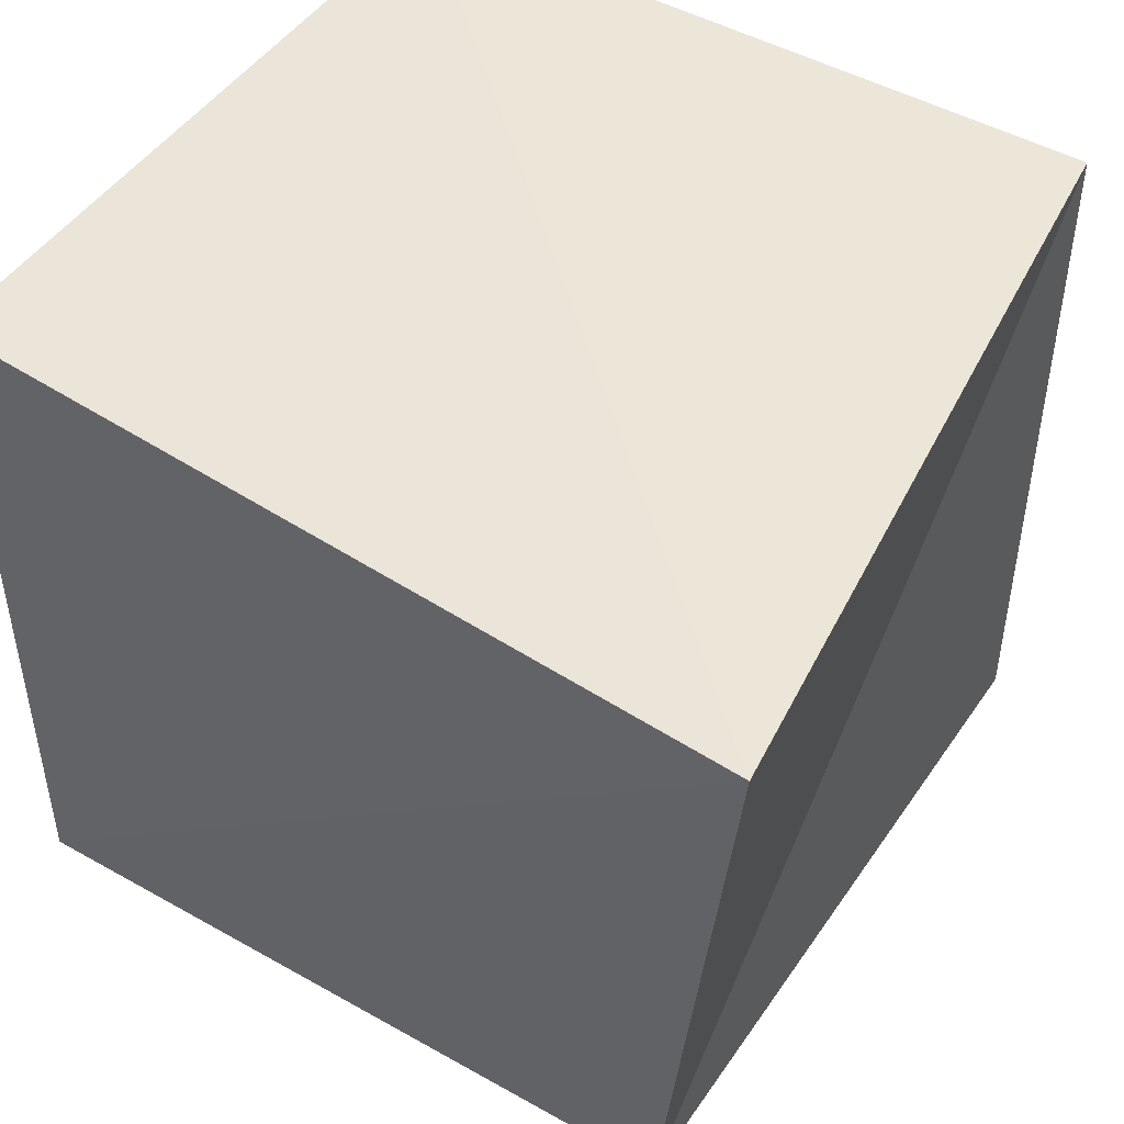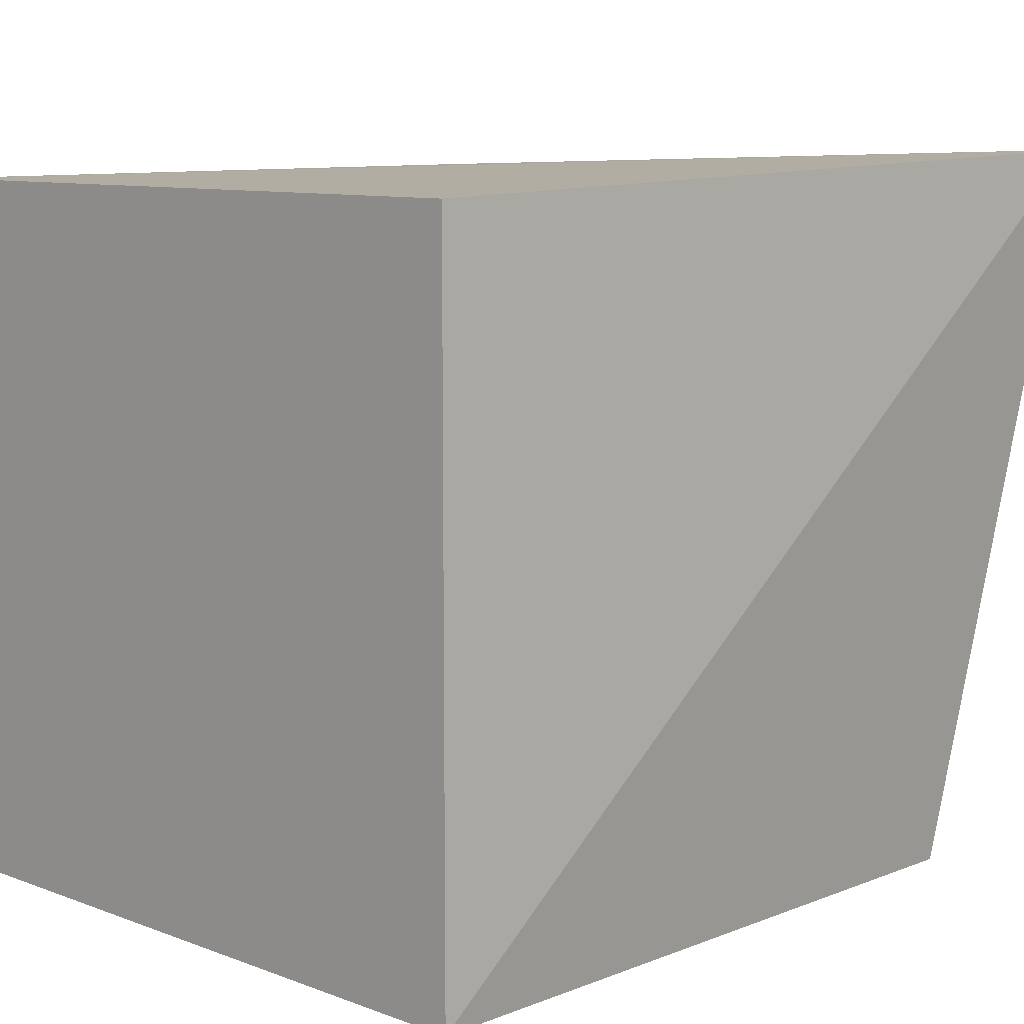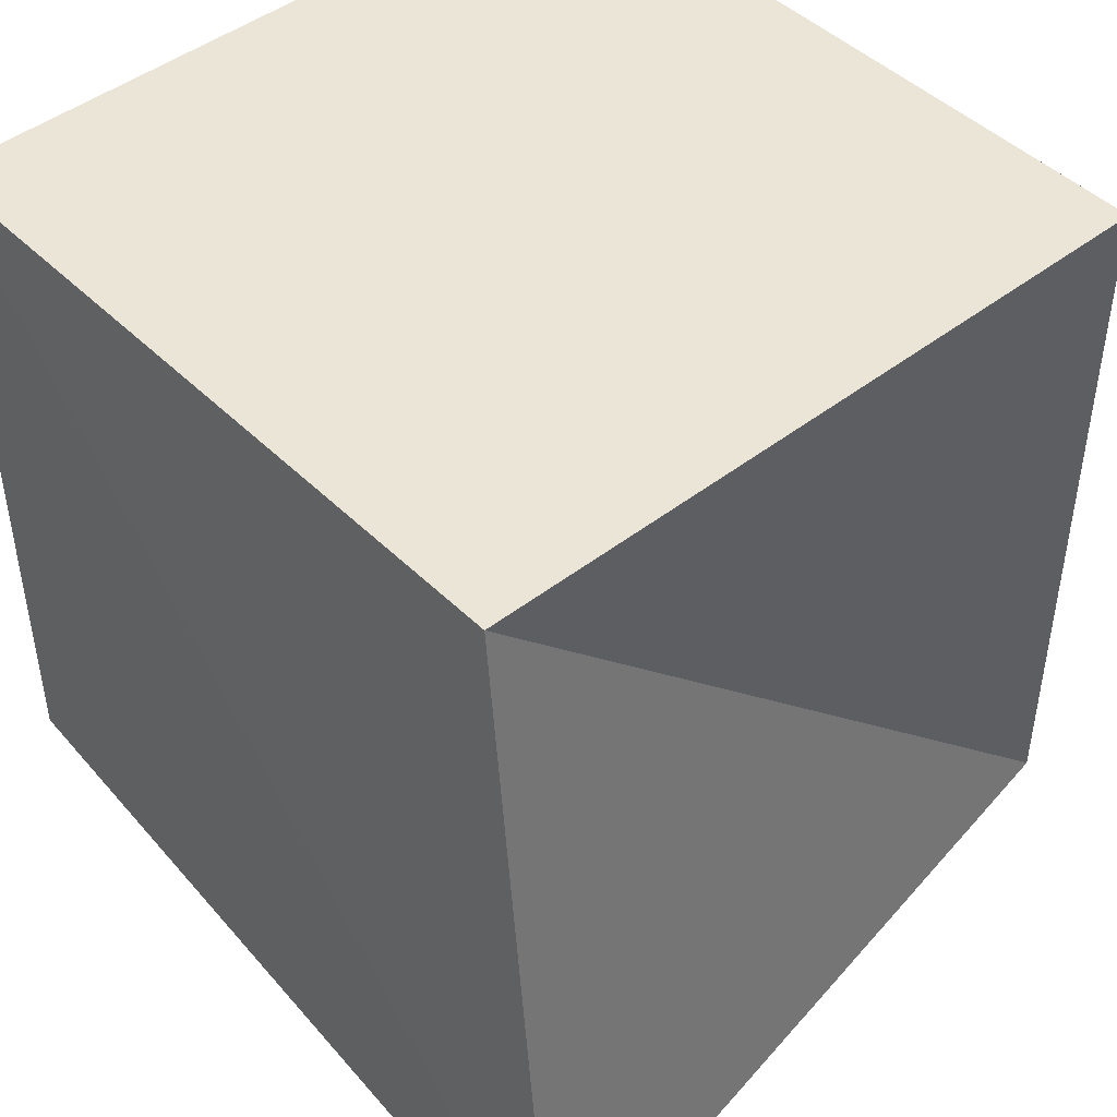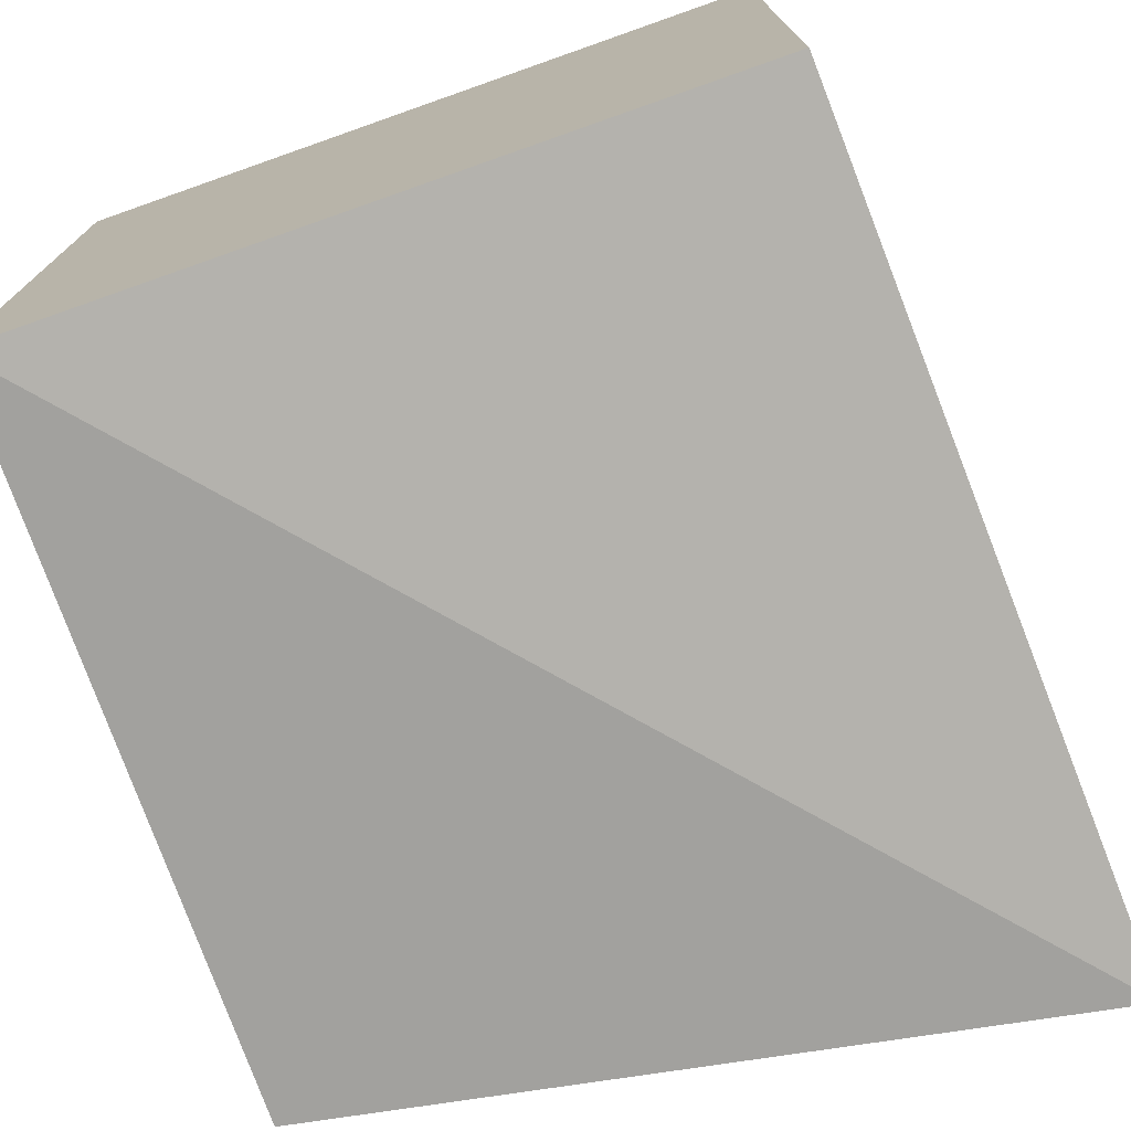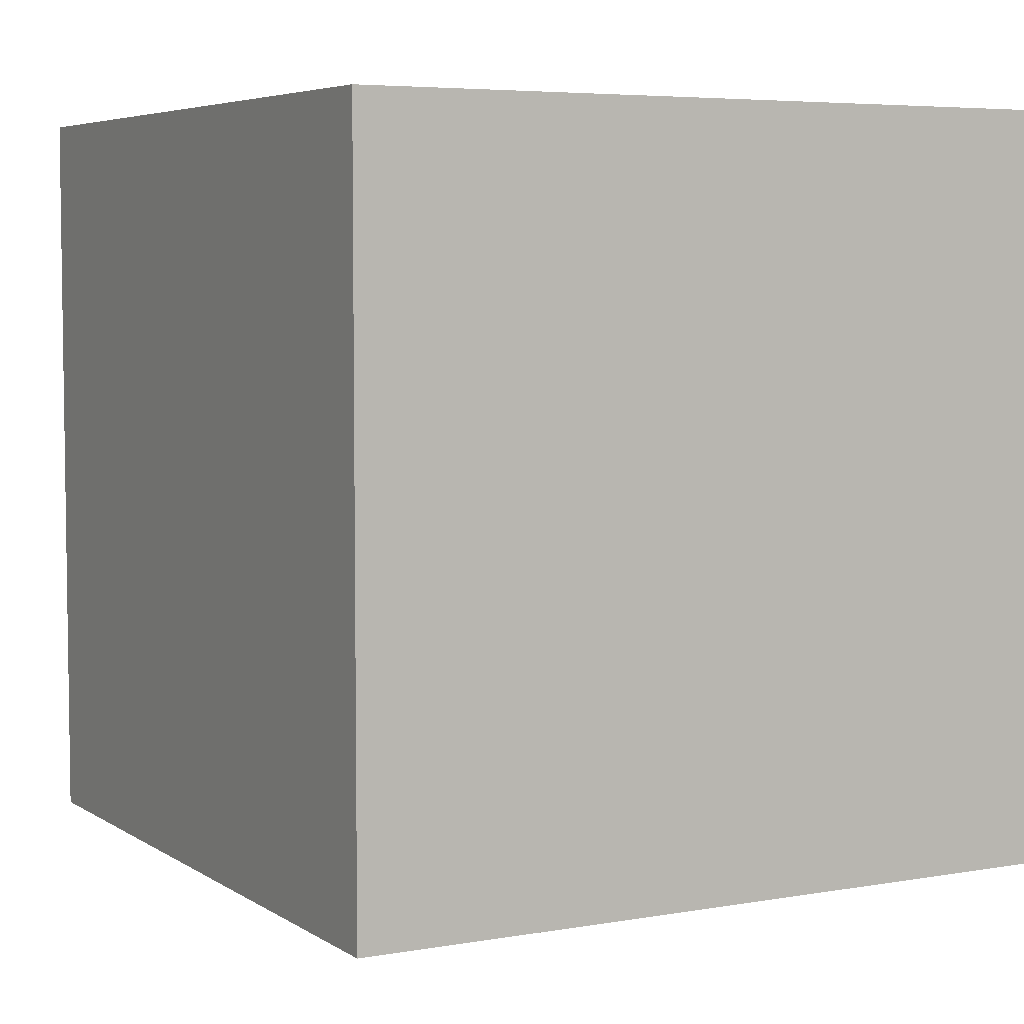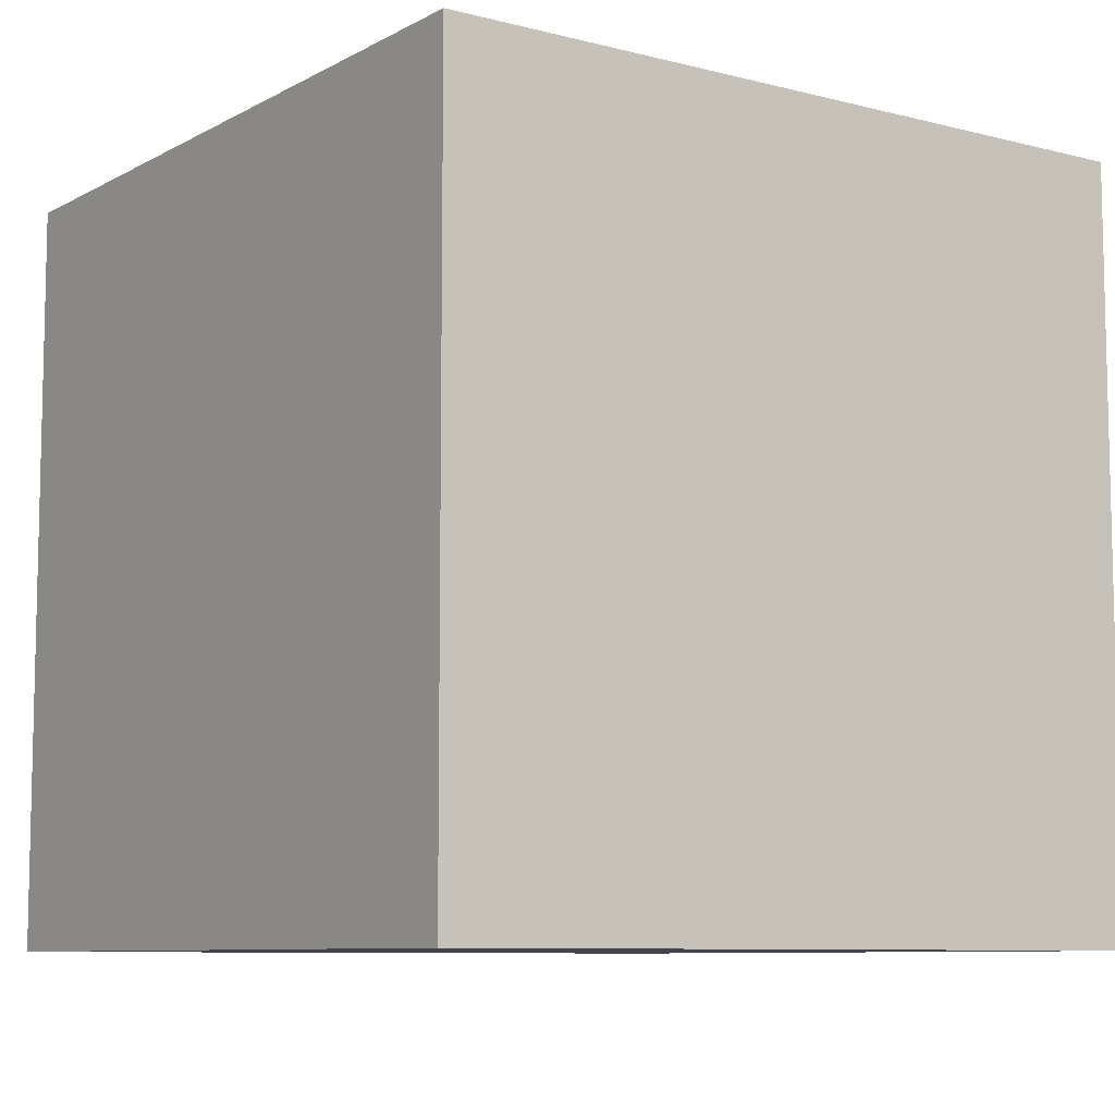
<metadata>
{"format":"obj","ext":"obj","renderer":"f3d","projection":"perspective","resolution":1024,"background":"white","views":[{"elev":47.4,"azim":-147.5,"up":"+Y"},{"elev":9.4,"azim":134.3,"up":"+Y"},{"elev":45.8,"azim":-131.7,"up":"+Z"},{"elev":-74.9,"azim":109.4,"up":"+Z"},{"elev":5.4,"azim":61.2,"up":"+Z"},{"elev":-8.4,"azim":54.9,"up":"+Y"}]}
</metadata>
<code>
o Cube
v 1 4.131 -1
v 1 2.131 -1
v 1 4.131 1
v 1 2.131 1
v -1.292 4.208 -1.209
v -1 2.131 -1
v -1 4.131 1
v -1 2.131 1
f 5 3 1
f 3 8 4
f 7 6 8
f 2 8 6
f 1 4 2
f 5 2 6
f 5 7 3
f 3 7 8
f 7 5 6
f 2 4 8
f 1 3 4
f 5 1 2

</code>
